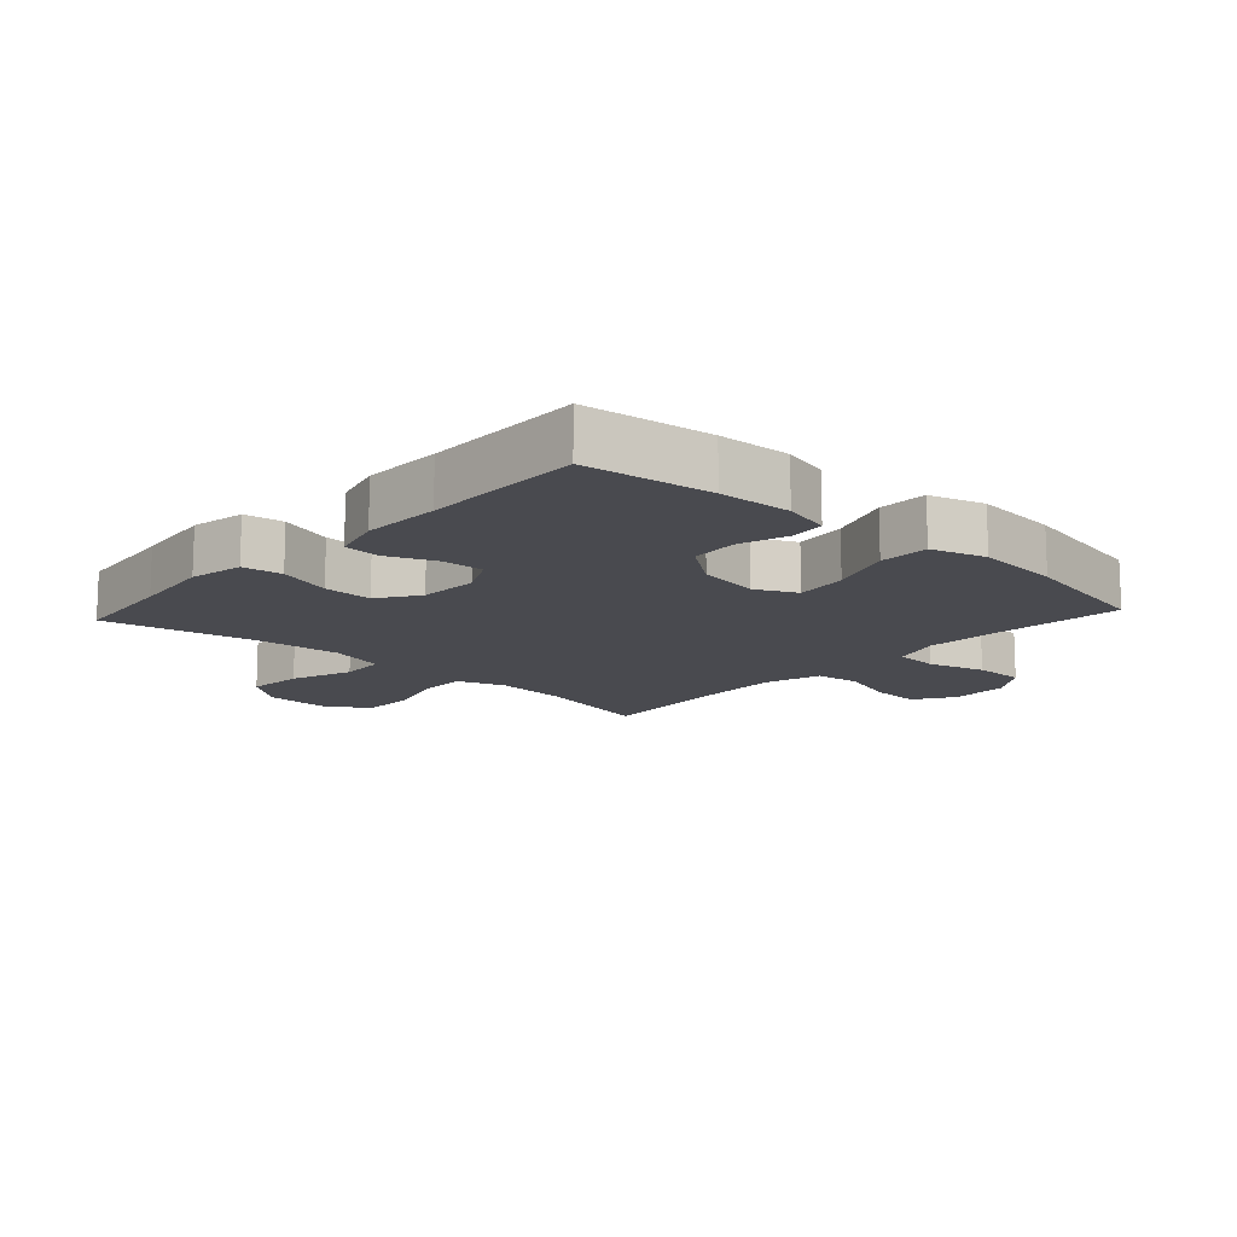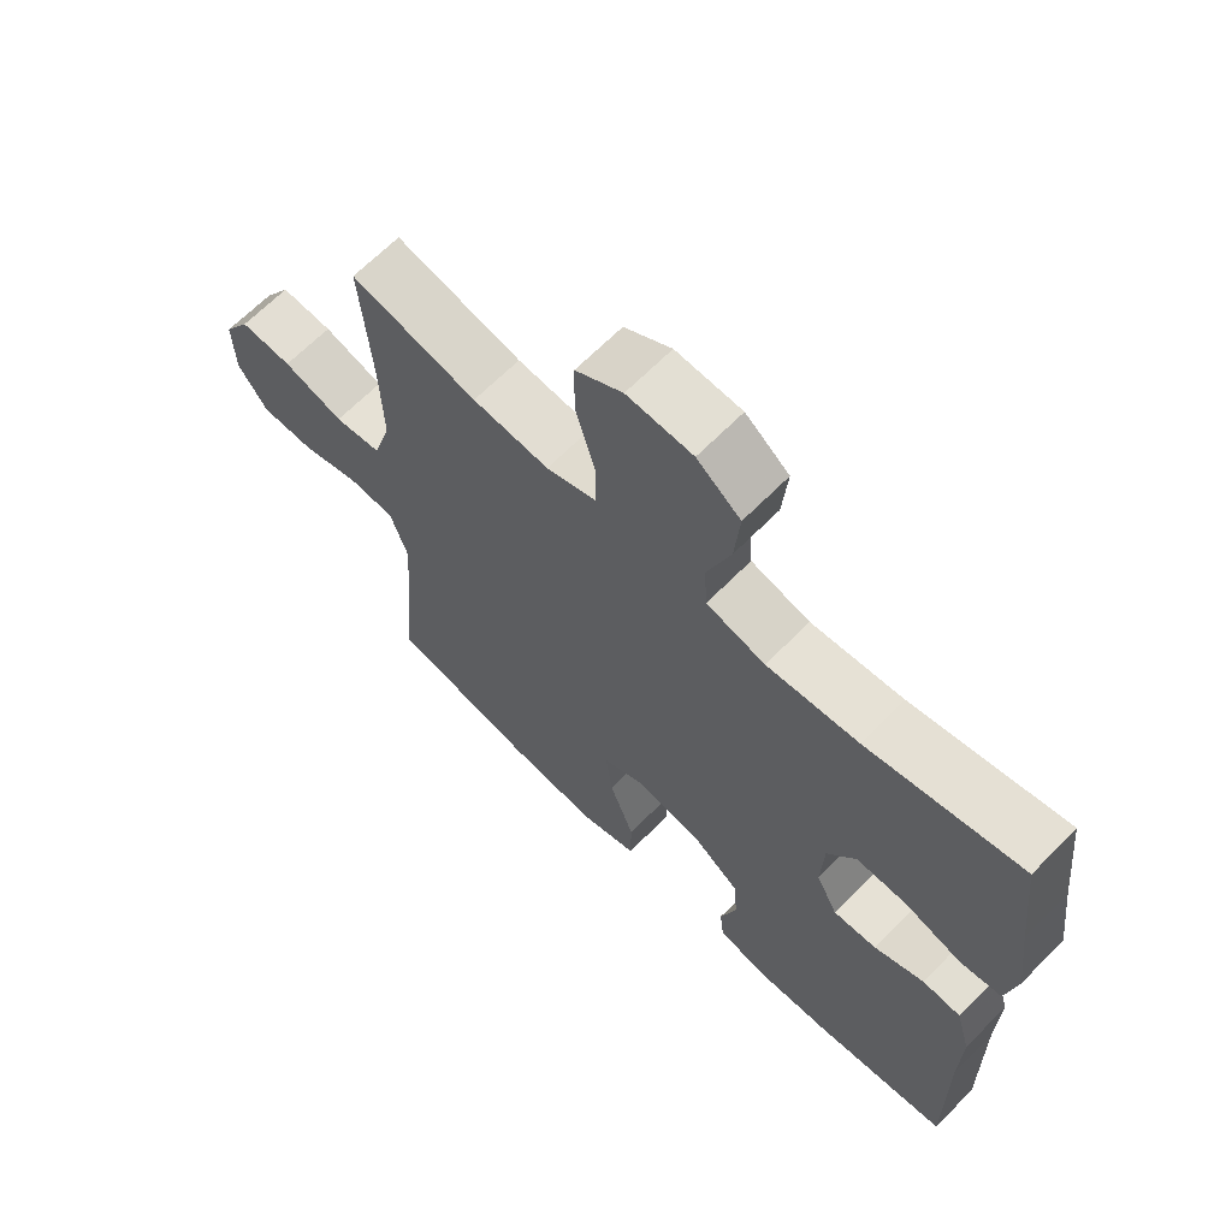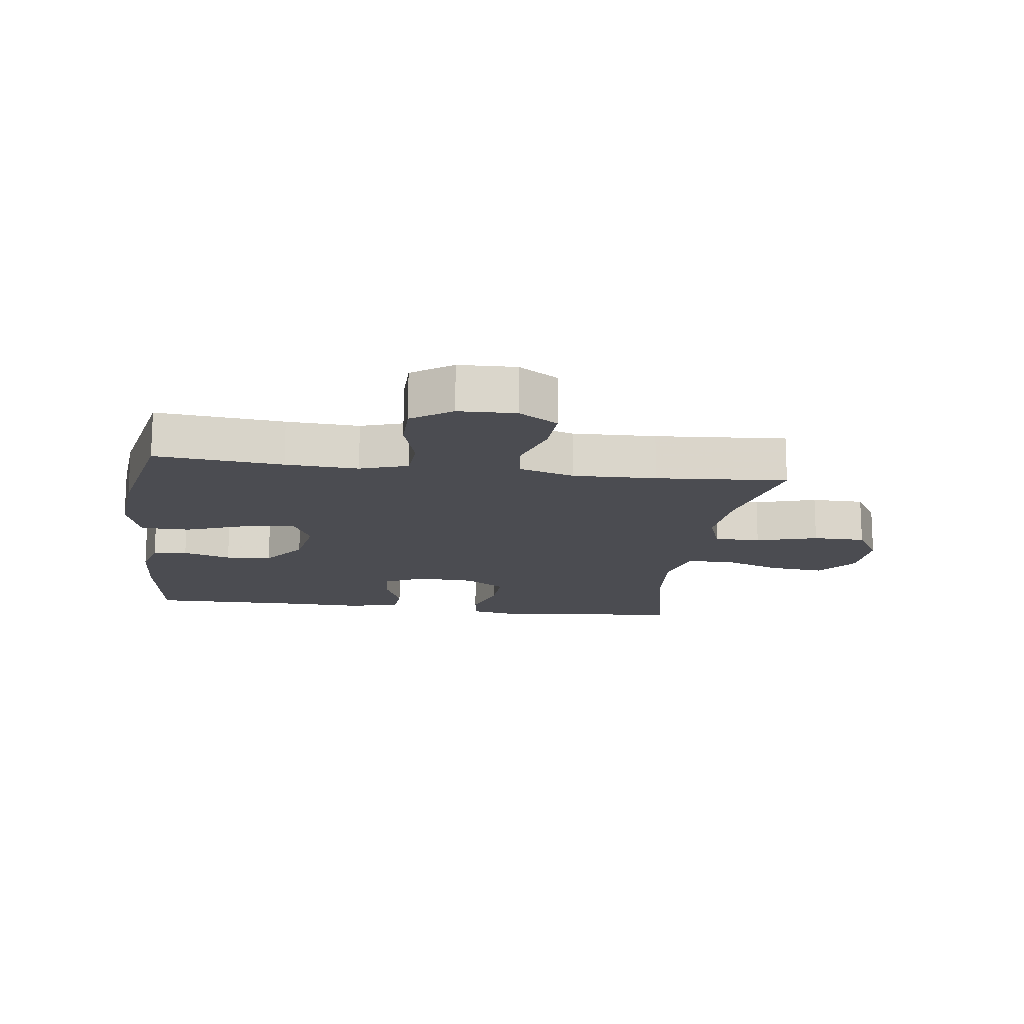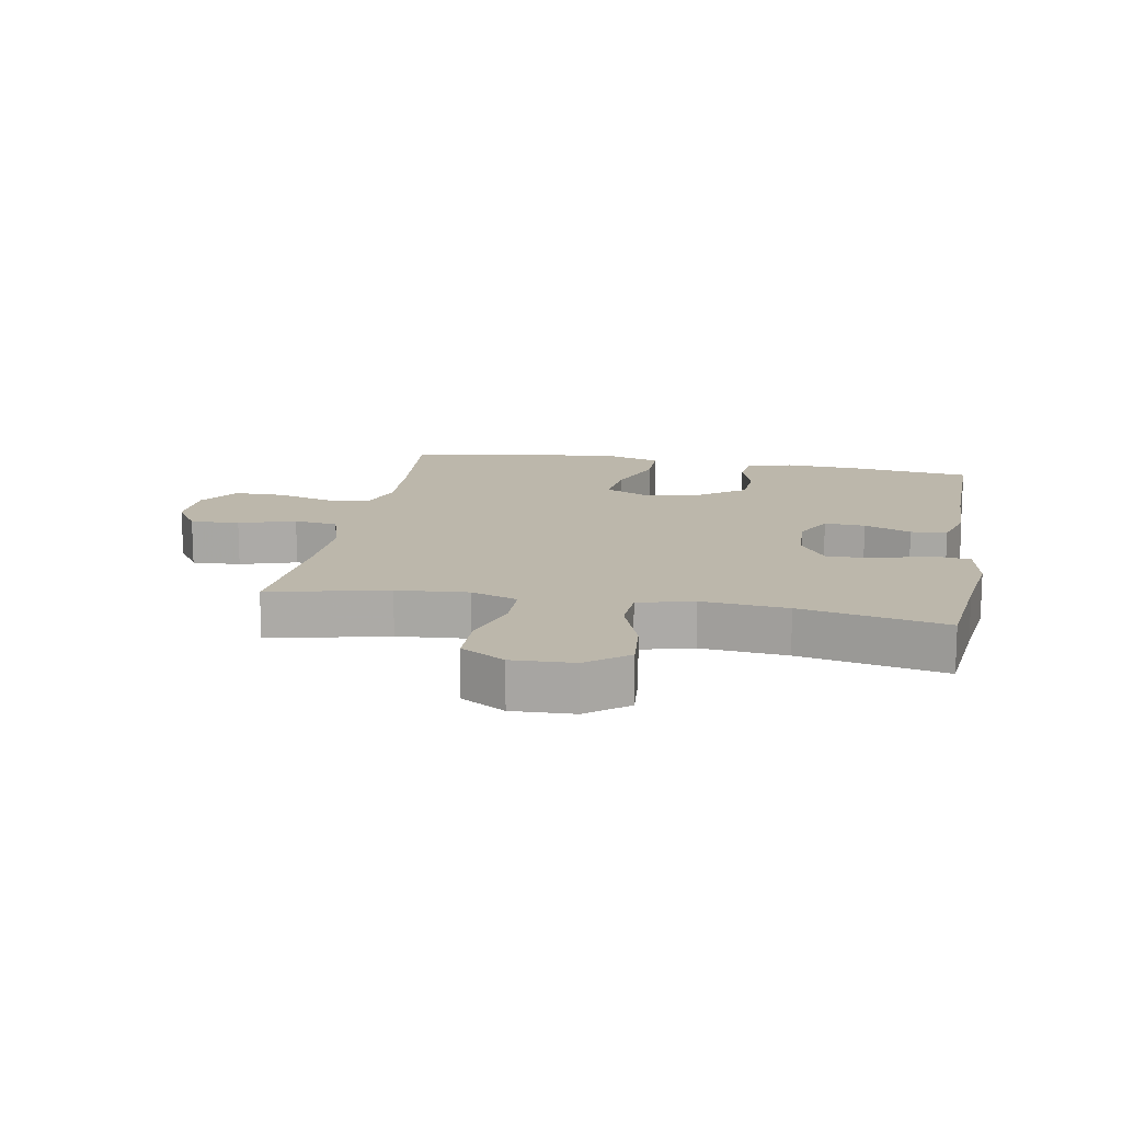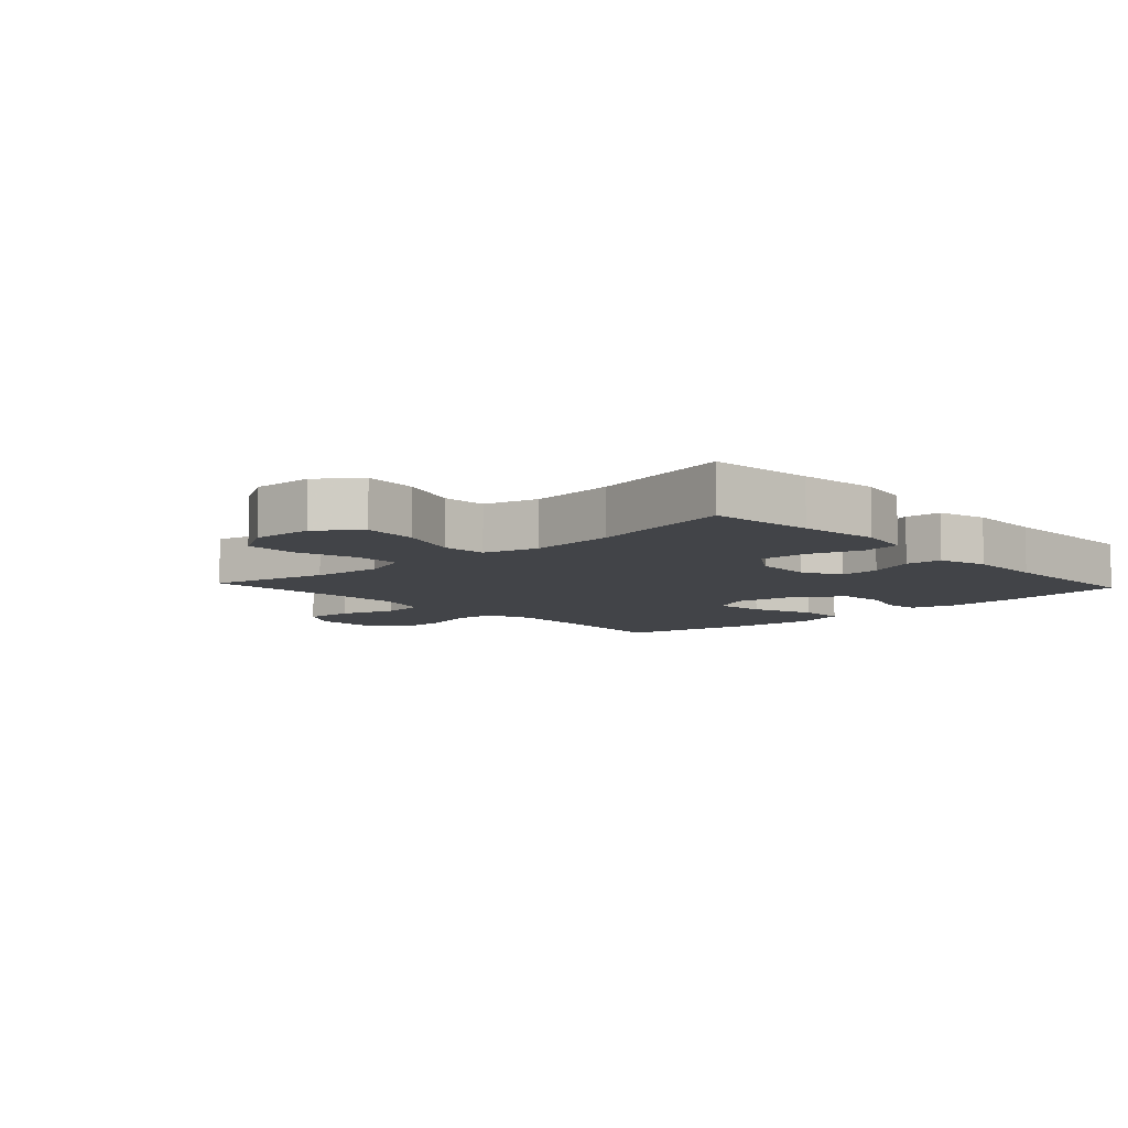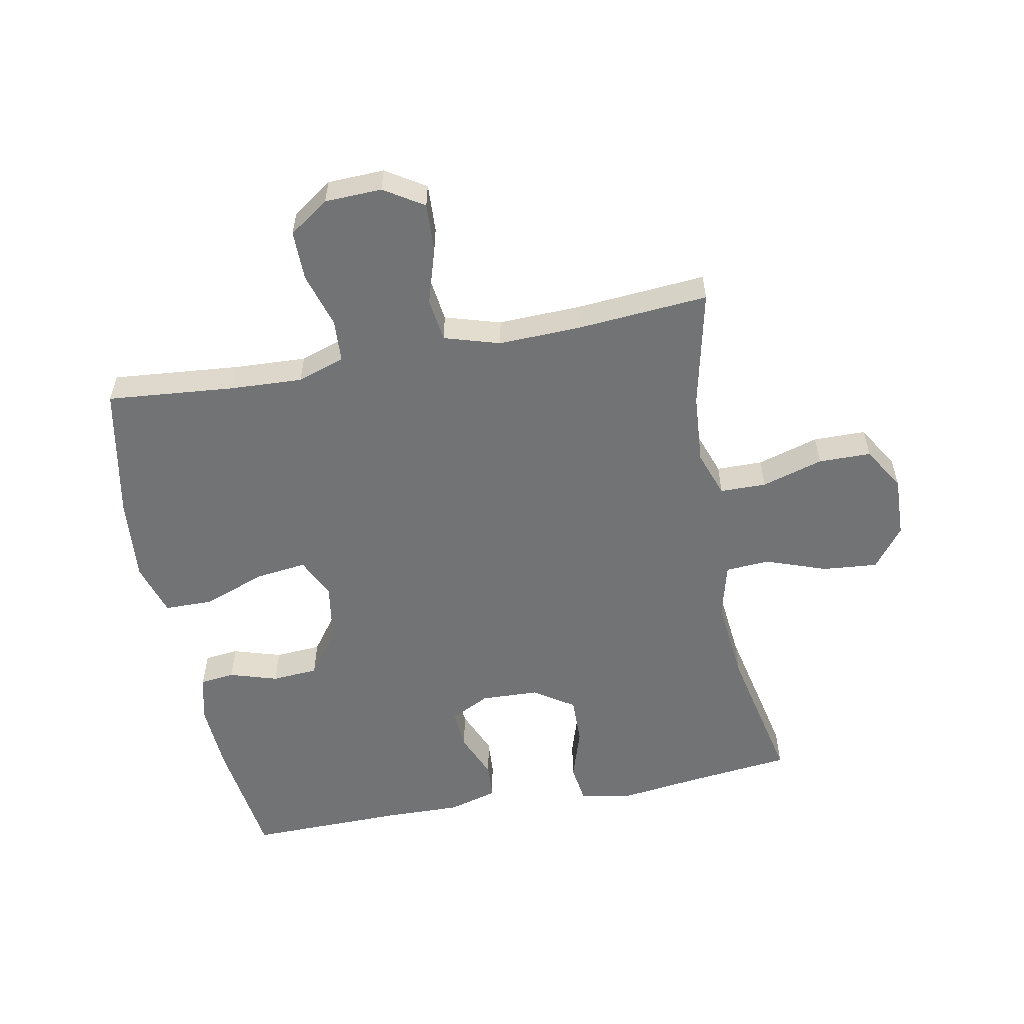
<metadata>
{"format":"obj","ext":"obj","renderer":"f3d","projection":"perspective","resolution":1024,"background":"white","views":[{"elev":-13.6,"azim":137.5,"up":"+Y"},{"elev":65.8,"azim":44.5,"up":"+Z"},{"elev":-15.3,"azim":-97.7,"up":"+Y"},{"elev":14.3,"azim":10.2,"up":"+Y"},{"elev":-7.8,"azim":42.7,"up":"+Y"},{"elev":-55.8,"azim":-79.0,"up":"+Y"}]}
</metadata>
<code>
v -0.5 0.07 0.5
v -0.311 0.07 0.457
v -0.197 0.07 0.448
v -0.123 0.07 0.474
v -0.122 0.07 0.548
v -0.151 0.07 0.646
v -0.15 0.07 0.73
v -0.08 0.07 0.772
v 0.018 0.07 0.768
v 0.083 0.07 0.718
v 0.075 0.07 0.63
v 0.04 0.07 0.533
v 0.044 0.07 0.462
v 0.132 0.07 0.439
v 0.269 0.07 0.452
v 0.5 0.07 0.5
v 0.518 0.07 0.334
v 0.534 0.07 0.207
v 0.518 0.07 0.122
v 0.456 0.07 0.113
v 0.372 0.07 0.14
v 0.295 0.07 0.142
v 0.252 0.07 0.078
v 0.248 0.07 -0.015
v 0.28 0.07 -0.078
v 0.345 0.07 -0.074
v 0.42 0.07 -0.043
v 0.478 0.07 -0.047
v 0.5 0.07 -0.126
v 0.497 0.07 -0.249
v 0.5 0.07 -0.5
v 0.3 0.07 -0.526
v 0.186 0.07 -0.532
v 0.112 0.07 -0.513
v 0.106 0.07 -0.458
v 0.13 0.07 -0.381
v 0.125 0.07 -0.307
v 0.053 0.07 -0.254
v -0.045 0.07 -0.238
v -0.109 0.07 -0.269
v -0.099 0.07 -0.351
v -0.062 0.07 -0.451
v -0.063 0.07 -0.529
v -0.149 0.07 -0.555
v -0.283 0.07 -0.543
v -0.5 0.07 -0.5
v -0.481 0.07 -0.296
v -0.475 0.07 -0.18
v -0.5 0.07 -0.104
v -0.569 0.07 -0.1
v -0.658 0.07 -0.126
v -0.738 0.07 -0.126
v -0.782 0.07 -0.062
v -0.785 0.07 0.029
v -0.745 0.07 0.092
v -0.667 0.07 0.088
v -0.577 0.07 0.06
v -0.507 0.07 0.069
v -0.48 0.07 0.158
v -0.484 0.07 0.291
v -0.5 0 0.5
v -0.311 0 0.457
v -0.197 0 0.448
v -0.123 0 0.474
v -0.122 0 0.548
v -0.151 0 0.646
v -0.15 0 0.73
v -0.08 0 0.772
v 0.018 0 0.768
v 0.083 0 0.718
v 0.075 0 0.63
v 0.04 0 0.533
v 0.044 0 0.462
v 0.132 0 0.439
v 0.269 0 0.452
v 0.5 0 0.5
v 0.518 0 0.334
v 0.534 0 0.207
v 0.518 0 0.122
v 0.456 0 0.113
v 0.372 0 0.14
v 0.295 0 0.142
v 0.252 0 0.078
v 0.248 0 -0.015
v 0.28 0 -0.078
v 0.345 0 -0.074
v 0.42 0 -0.043
v 0.478 0 -0.047
v 0.5 0 -0.126
v 0.497 0 -0.249
v 0.5 0 -0.5
v 0.3 0 -0.526
v 0.186 0 -0.532
v 0.112 0 -0.513
v 0.106 0 -0.458
v 0.13 0 -0.381
v 0.125 0 -0.307
v 0.053 0 -0.254
v -0.045 0 -0.238
v -0.109 0 -0.269
v -0.099 0 -0.351
v -0.062 0 -0.451
v -0.063 0 -0.529
v -0.149 0 -0.555
v -0.283 0 -0.543
v -0.5 0 -0.5
v -0.481 0 -0.296
v -0.475 0 -0.18
v -0.5 0 -0.104
v -0.569 0 -0.1
v -0.658 0 -0.126
v -0.738 0 -0.126
v -0.782 0 -0.062
v -0.785 0 0.029
v -0.745 0 0.092
v -0.667 0 0.088
v -0.577 0 0.06
v -0.507 0 0.069
v -0.48 0 0.158
v -0.484 0 0.291
f 54 55 56 57
f 54 57 58
f 53 54 58
f 50 51 52 53
f 49 50 53 58
f 48 49 58 59
f 44 45 46 47
f 44 47 48
f 41 42 43 44
f 40 41 44 48
f 39 40 48 59
f 33 34 35 36
f 33 36 37
f 30 31 32 33
f 30 33 37
f 29 30 37 38
f 26 27 28 29
f 25 26 29 38
f 18 19 20 21
f 17 18 21 22
f 15 16 17 22
f 14 15 22 23
f 9 10 11 12
f 9 12 13
f 8 9 13
f 5 6 7 8
f 4 5 8 13
f 3 4 13 14
f 60 1 2
f 60 2 3
f 24 25 38 39
f 24 39 59 60
f 23 24 60
f 3 14 23 60
f 117 116 115 114
f 118 117 114
f 118 114 113
f 113 112 111 110
f 118 113 110 109
f 119 118 109 108
f 107 106 105 104
f 108 107 104
f 104 103 102 101
f 108 104 101 100
f 119 108 100 99
f 96 95 94 93
f 97 96 93
f 93 92 91 90
f 97 93 90
f 98 97 90 89
f 89 88 87 86
f 98 89 86 85
f 81 80 79 78
f 82 81 78 77
f 82 77 76 75
f 83 82 75 74
f 72 71 70 69
f 73 72 69
f 73 69 68
f 68 67 66 65
f 73 68 65 64
f 74 73 64 63
f 62 61 120
f 63 62 120
f 99 98 85 84
f 120 119 99 84
f 120 84 83
f 120 83 74 63
f 1 61 62 2
f 2 62 63 3
f 3 63 64 4
f 4 64 65 5
f 5 65 66 6
f 6 66 67 7
f 7 67 68 8
f 8 68 69 9
f 9 69 70 10
f 10 70 71 11
f 11 71 72 12
f 12 72 73 13
f 13 73 74 14
f 14 74 75 15
f 15 75 76 16
f 16 76 77 17
f 17 77 78 18
f 18 78 79 19
f 19 79 80 20
f 20 80 81 21
f 21 81 82 22
f 22 82 83 23
f 23 83 84 24
f 24 84 85 25
f 25 85 86 26
f 26 86 87 27
f 27 87 88 28
f 28 88 89 29
f 29 89 90 30
f 30 90 91 31
f 31 91 92 32
f 32 92 93 33
f 33 93 94 34
f 34 94 95 35
f 35 95 96 36
f 36 96 97 37
f 37 97 98 38
f 38 98 99 39
f 39 99 100 40
f 40 100 101 41
f 41 101 102 42
f 42 102 103 43
f 43 103 104 44
f 44 104 105 45
f 45 105 106 46
f 46 106 107 47
f 47 107 108 48
f 48 108 109 49
f 49 109 110 50
f 50 110 111 51
f 51 111 112 52
f 52 112 113 53
f 53 113 114 54
f 54 114 115 55
f 55 115 116 56
f 56 116 117 57
f 57 117 118 58
f 58 118 119 59
f 59 119 120 60
f 60 120 61 1

</code>
